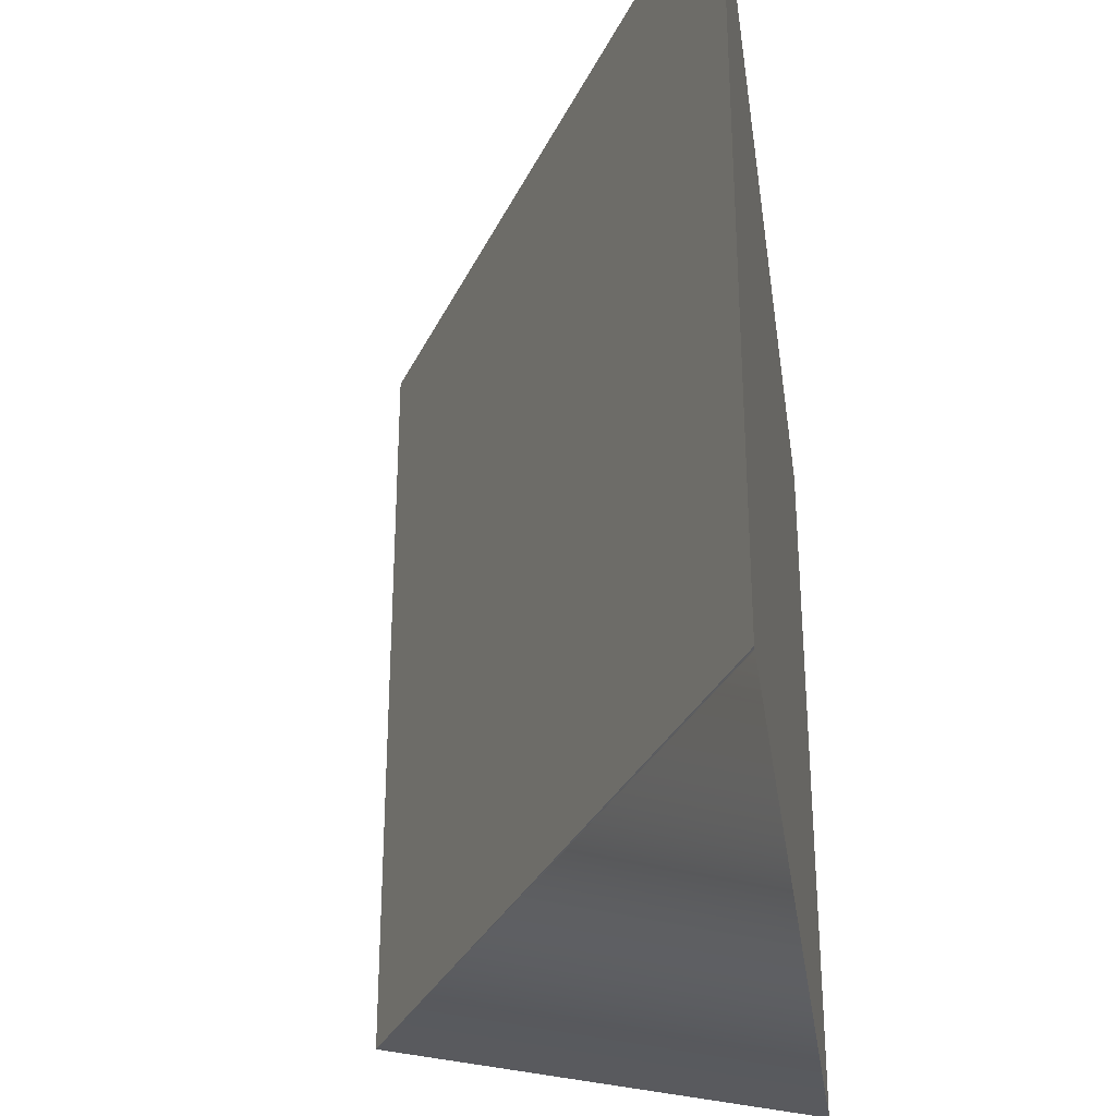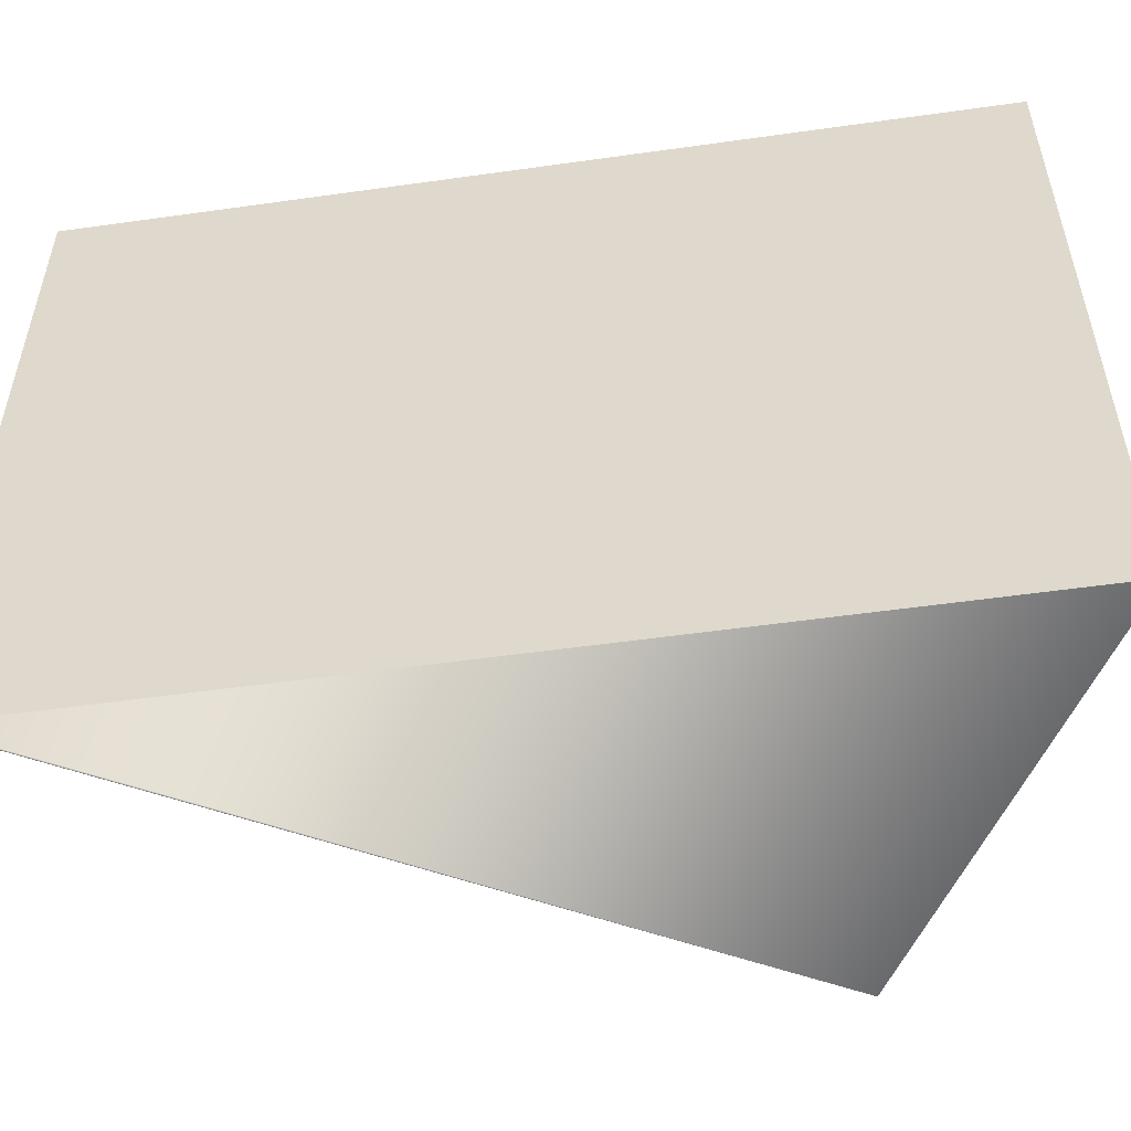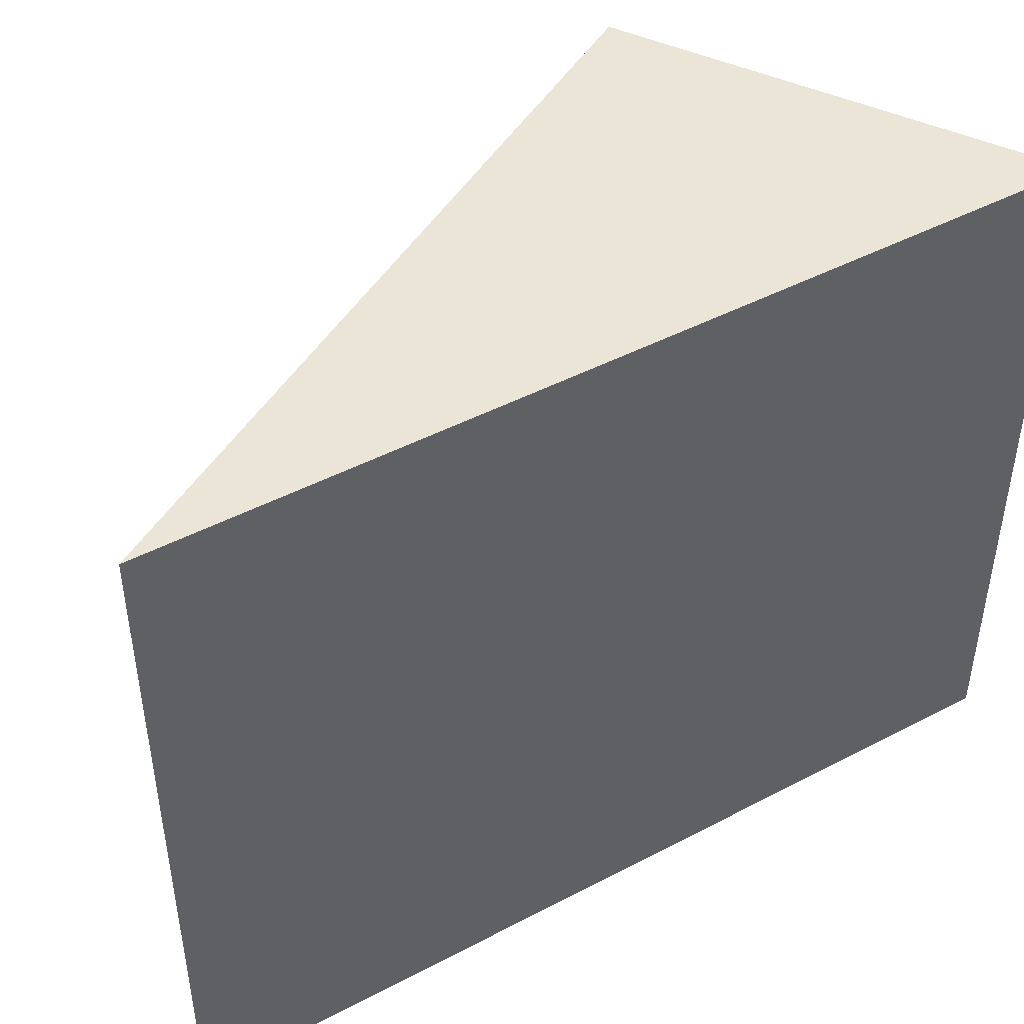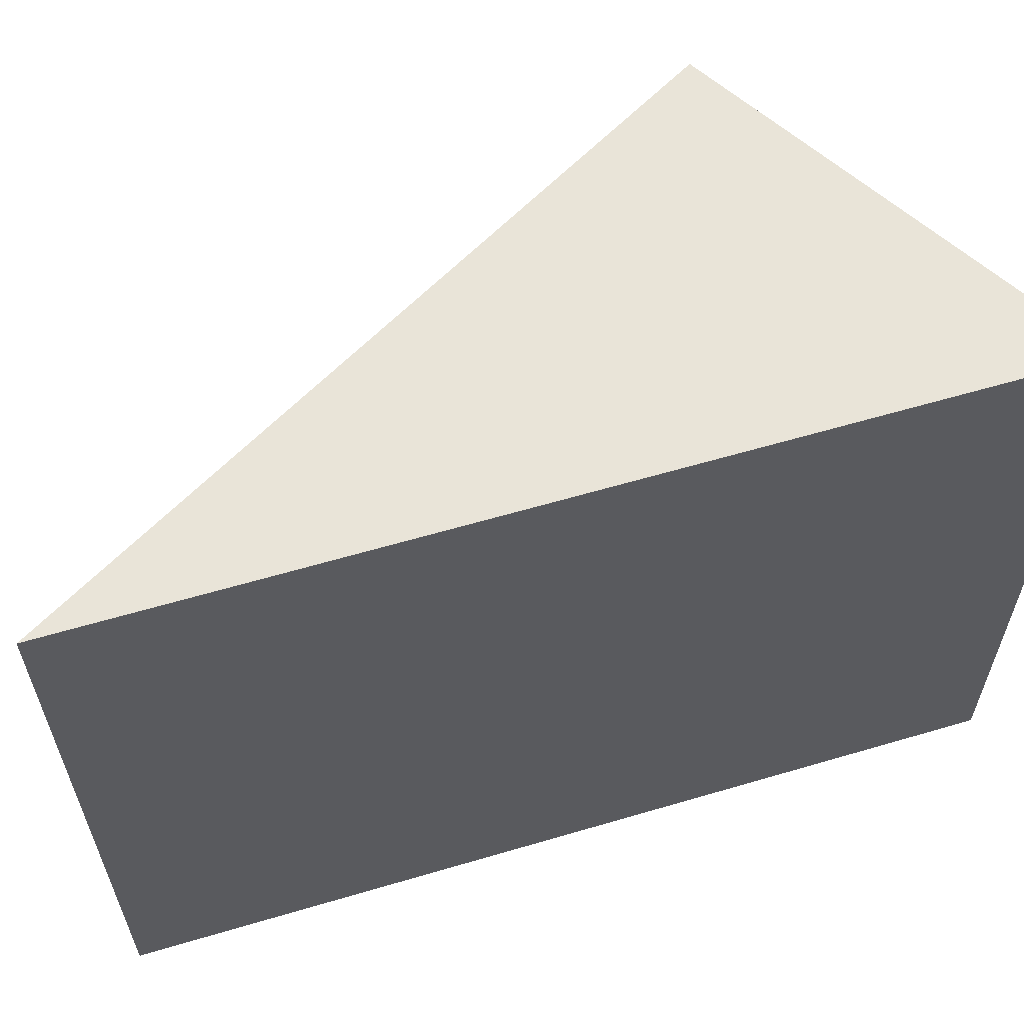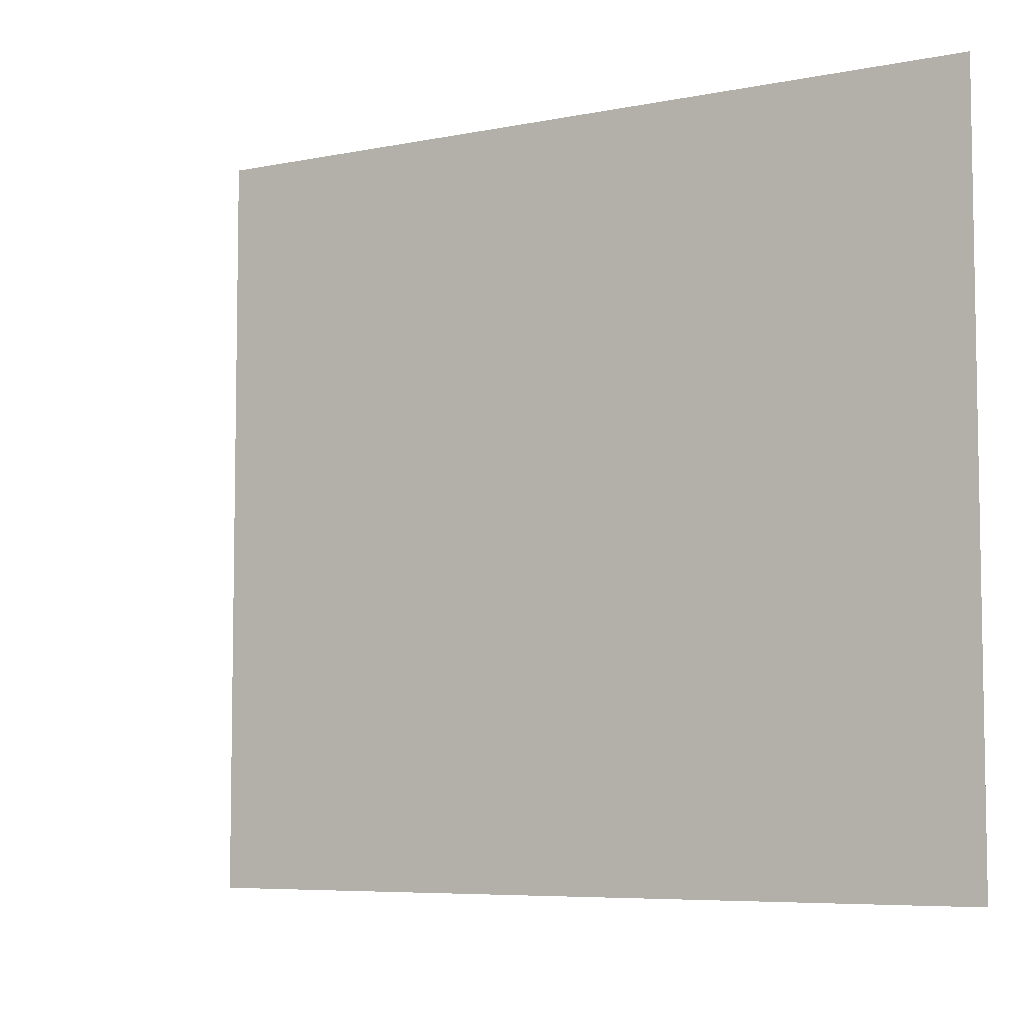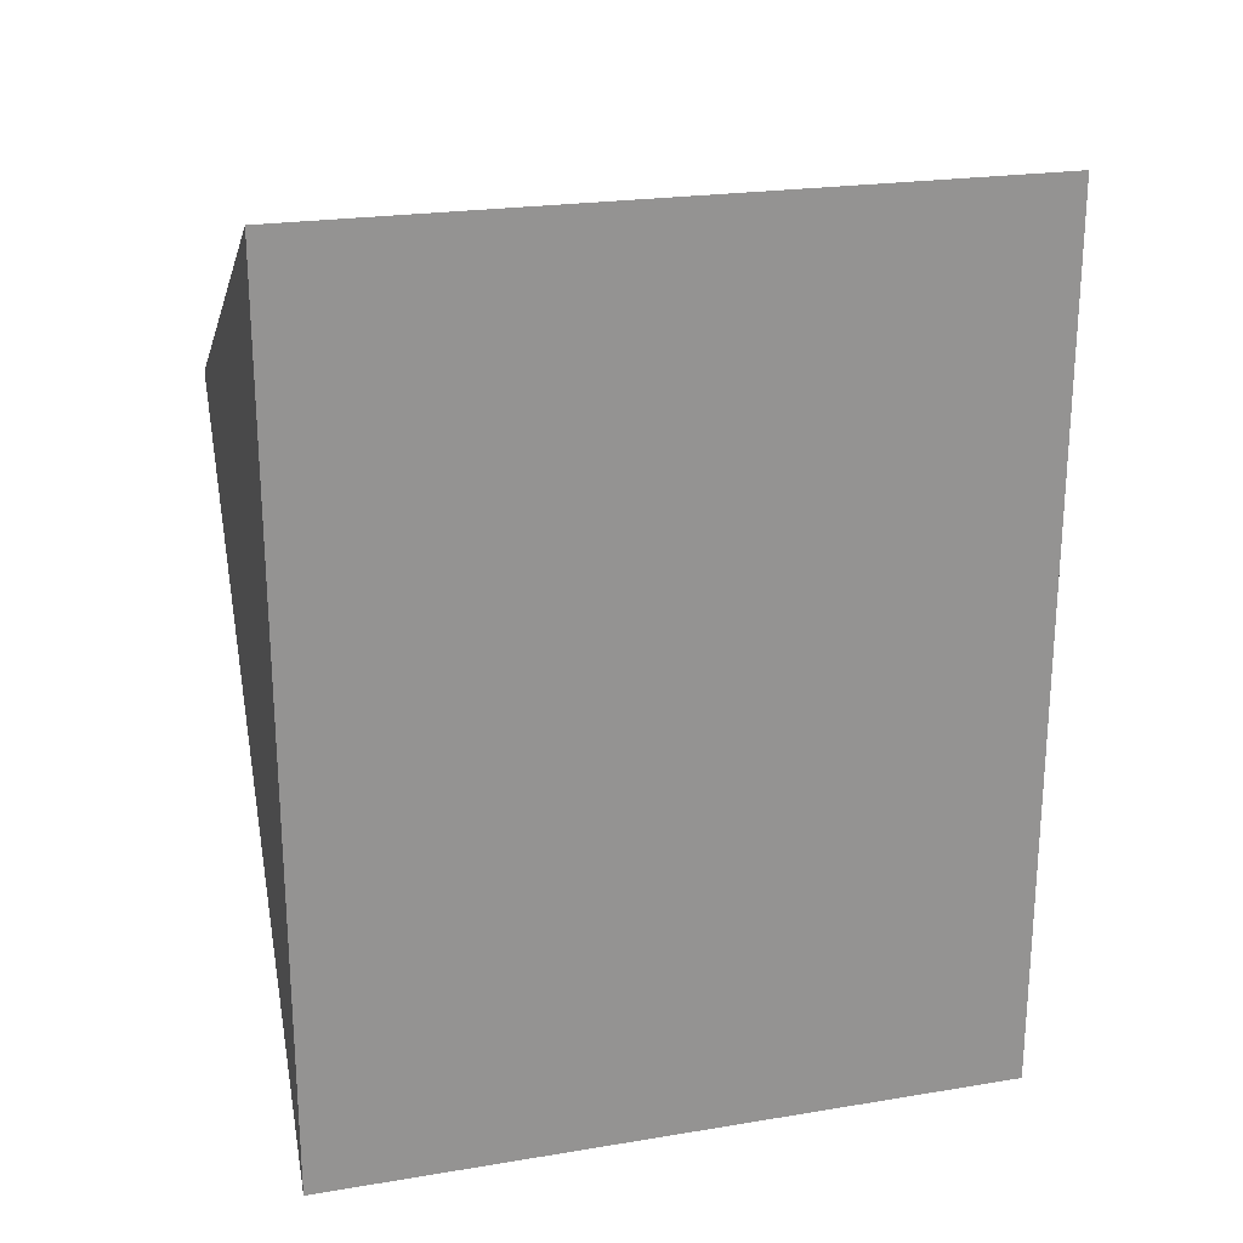
<metadata>
{"format":"obj","ext":"obj","renderer":"f3d","projection":"perspective","resolution":1024,"background":"white","views":[{"elev":-31.4,"azim":-172.0,"up":"+Y"},{"elev":-53.0,"azim":-81.4,"up":"+Y"},{"elev":46.0,"azim":-121.0,"up":"+Y"},{"elev":60.7,"azim":-106.8,"up":"+Y"},{"elev":-6.4,"azim":151.3,"up":"+Y"},{"elev":22.9,"azim":-105.7,"up":"+Z"}]}
</metadata>
<code>
v  6.695 12.4 11.68
v  0 12.4 0.091
v  0 12.4 15.71
v  3.859 12.4 6.734
v  2.942 12.4 5.133
v  0 12.4 7.593e-16
v  0 0 0
v  0 -9.62e-16 15.71
v  0 -5.572e-18 0.091
v  6.695 -7.152e-16 11.68
v  3.859 -4.123e-16 6.734
v  2.942 -3.143e-16 5.133
g defaultobject
f 1 2 3
f 2 1 4
f 2 4 5
f 2 5 6
f 7 2 6
f 2 7 3
f 3 7 8
f 8 7 9
f 8 1 3
f 1 8 10
f 10 4 1
f 4 10 5
f 5 10 6
f 6 10 11
f 6 11 12
f 6 12 7
f 9 10 8
f 10 9 11
f 11 9 12
f 12 9 7

</code>
